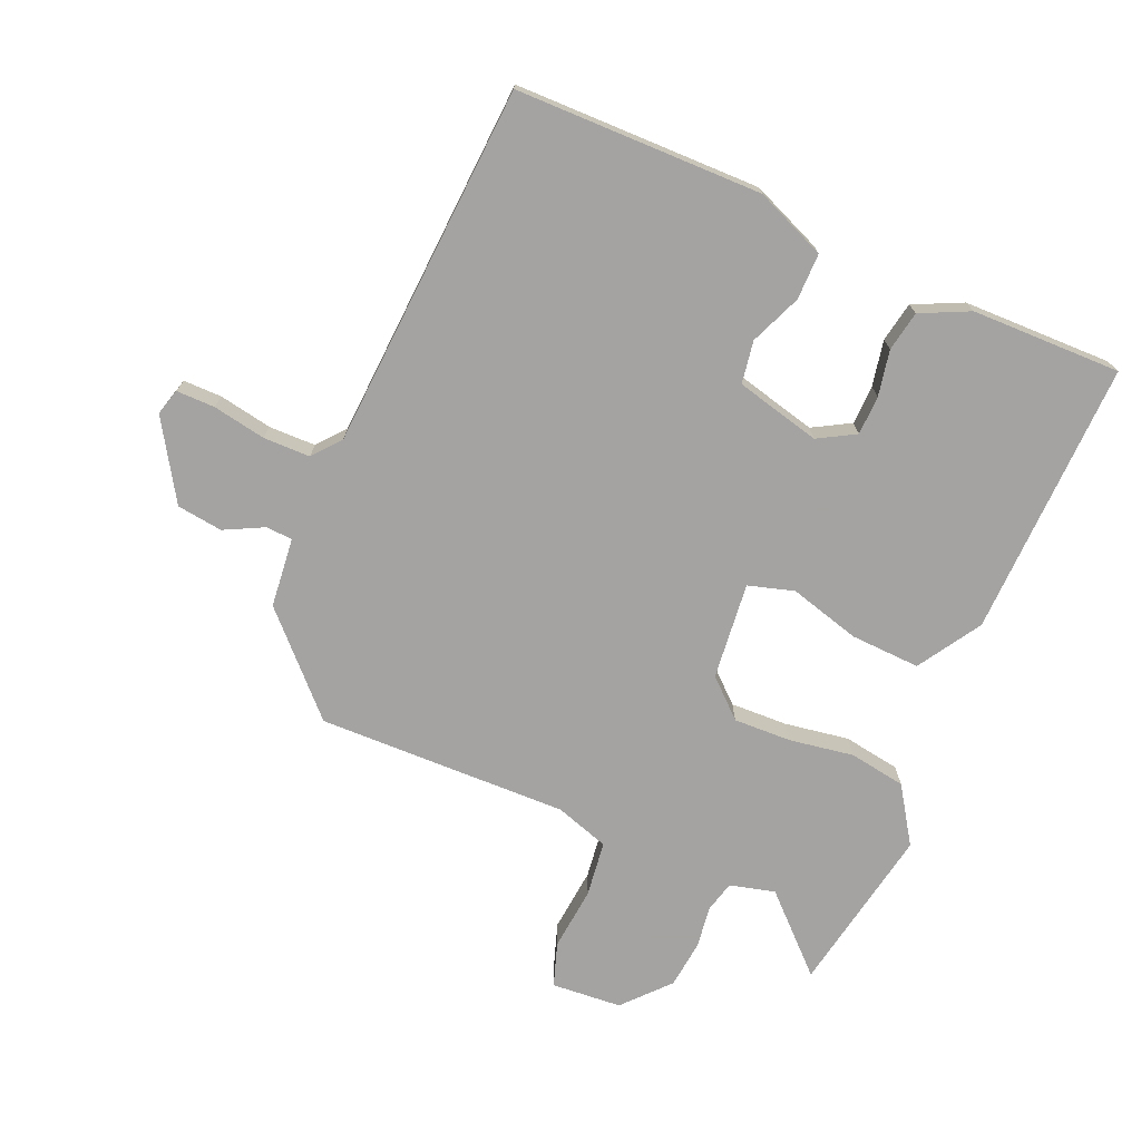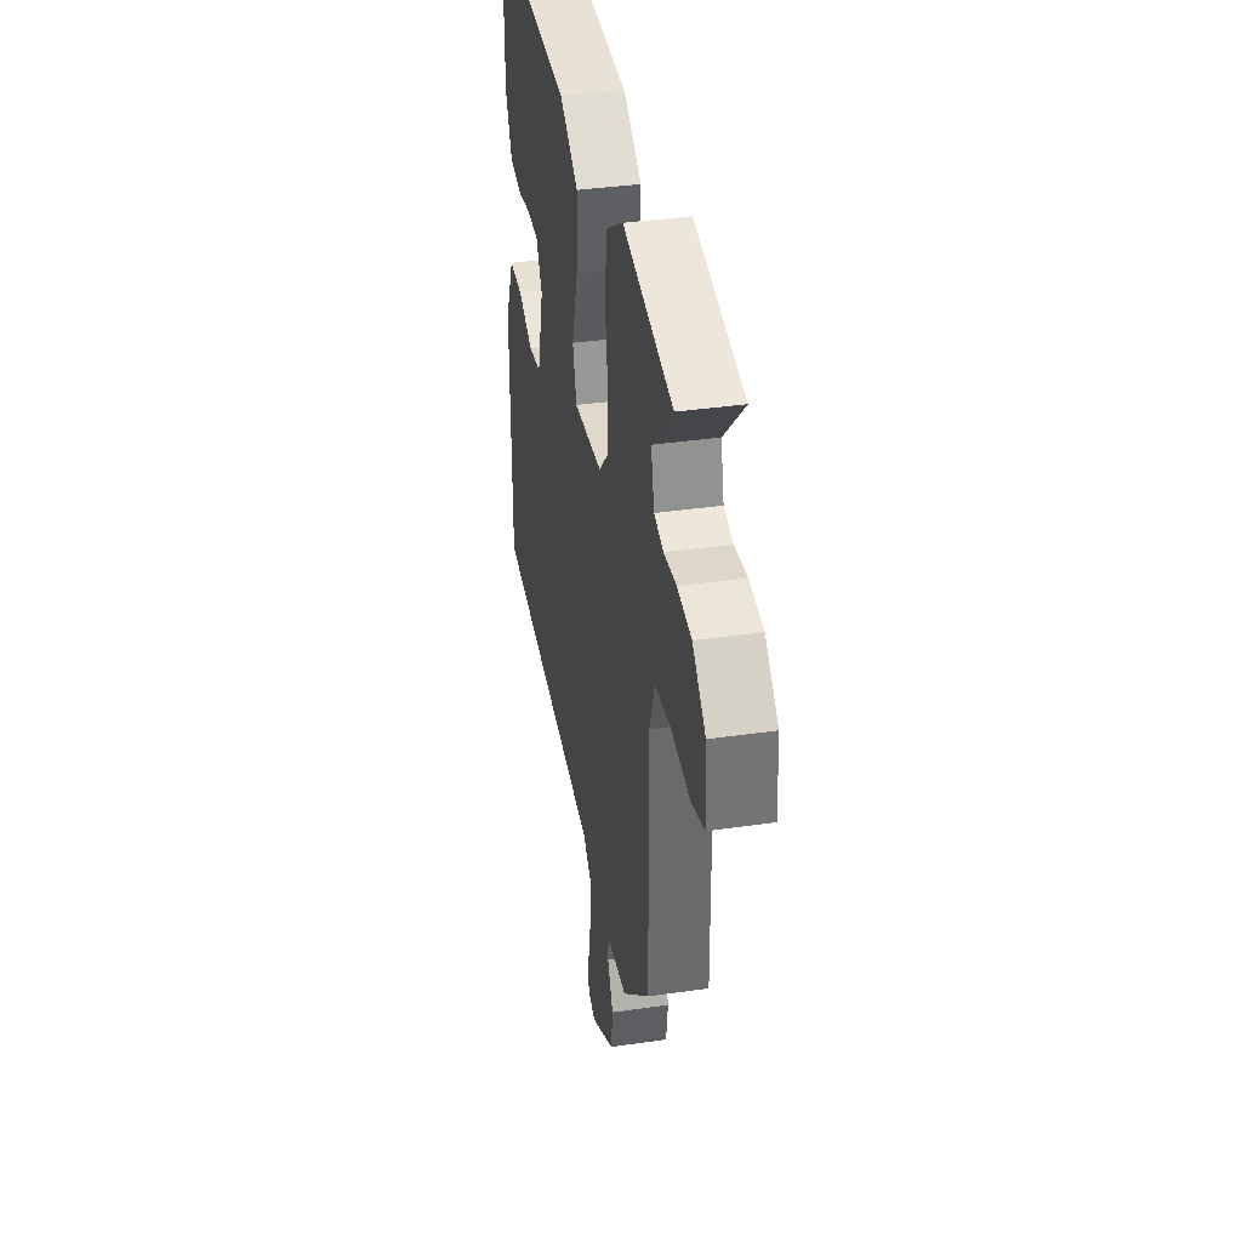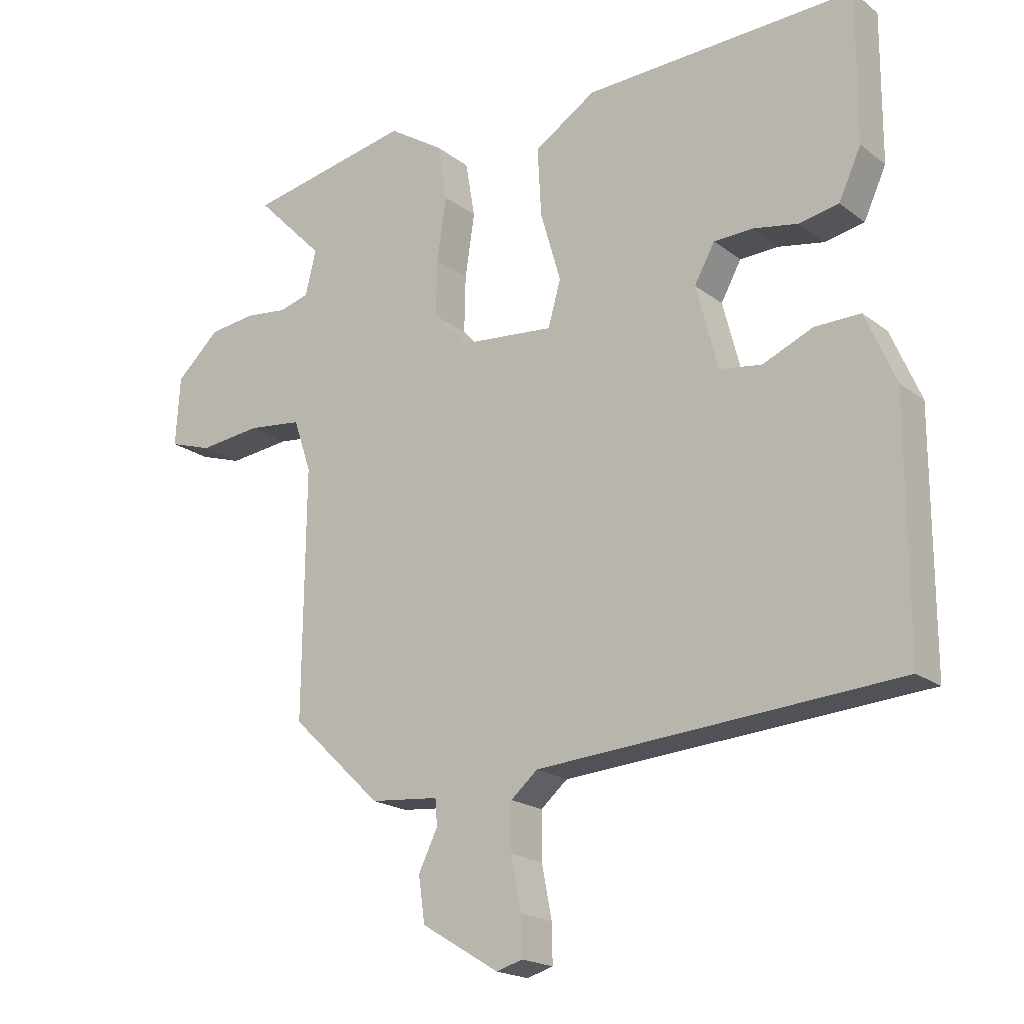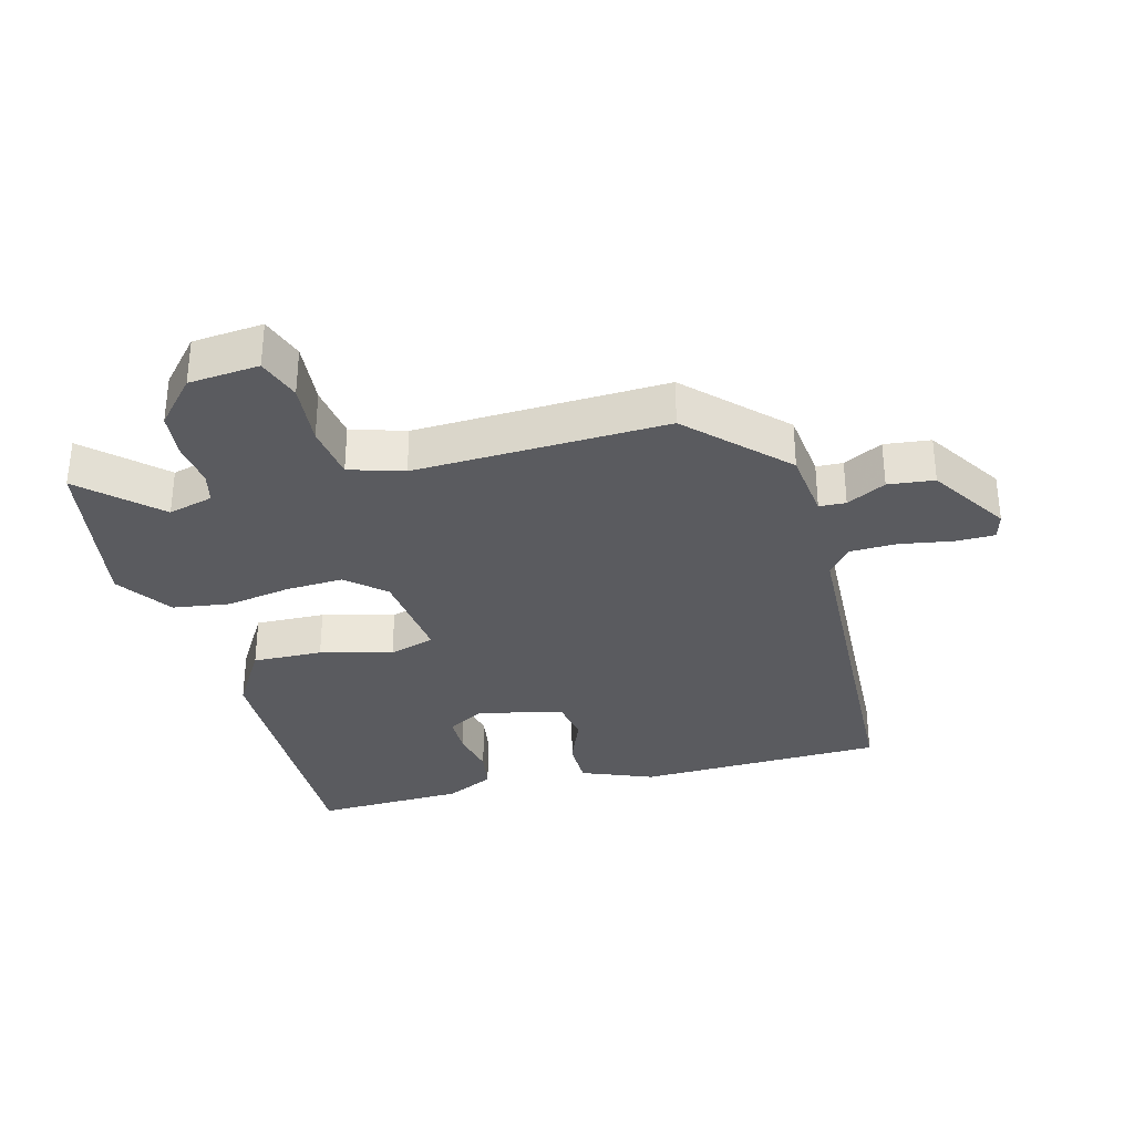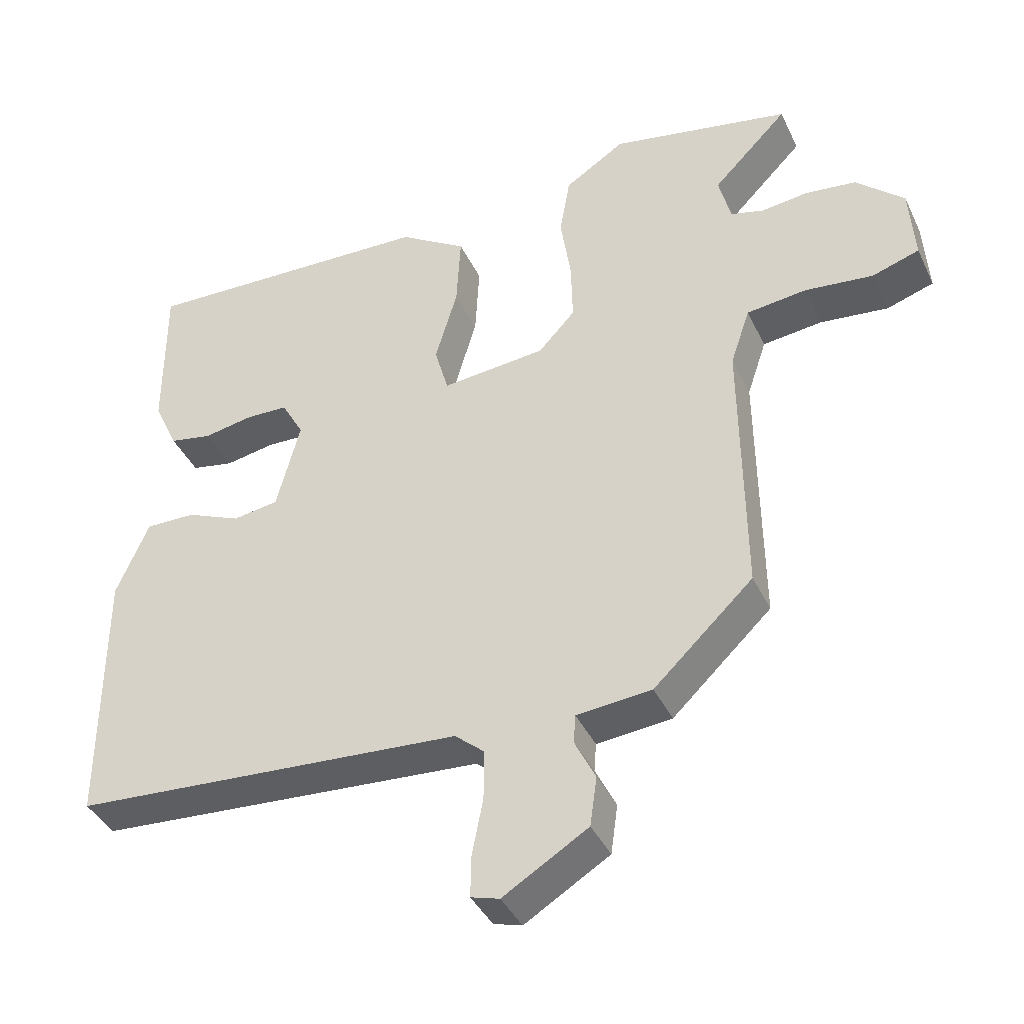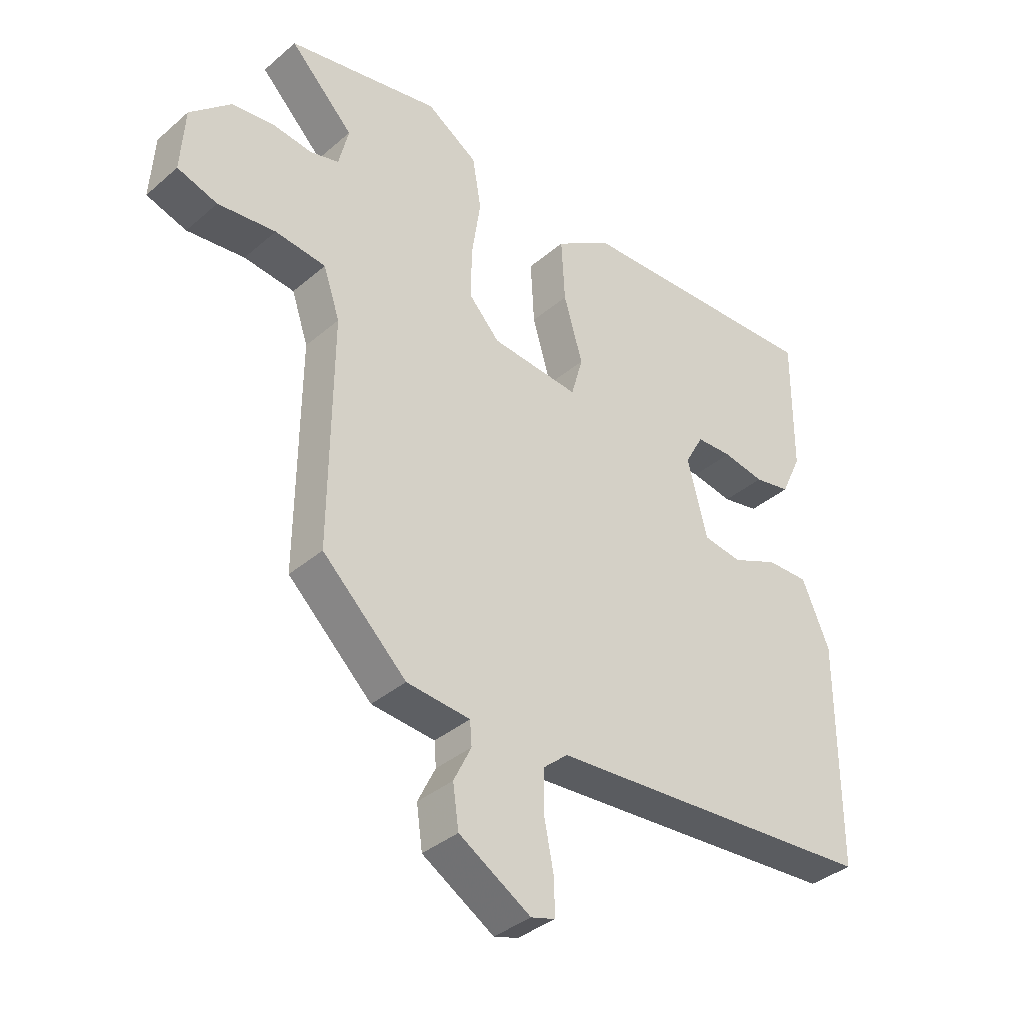
<metadata>
{"format":"obj","ext":"obj","renderer":"f3d","projection":"perspective","resolution":1024,"background":"white","views":[{"elev":-73.1,"azim":-112.6,"up":"+Y"},{"elev":37.9,"azim":79.5,"up":"+Z"},{"elev":-19.4,"azim":-144.1,"up":"+Z"},{"elev":-32.9,"azim":106.3,"up":"+Y"},{"elev":-40.1,"azim":23.7,"up":"+Z"},{"elev":-36.8,"azim":137.8,"up":"+Z"}]}
</metadata>
<code>
v 0.577 0.07 0.493
v 0.469 0.07 0.383
v 0.486 0.07 0.313
v 0.534 0.07 0.3
v 0.6 0.07 0.308
v 0.674 0.07 0.299
v 0.743 0.07 0.235
v 0.75 0.07 0.126
v 0.682 0.07 0.104
v 0.584 0.07 0.115
v 0.498 0.07 0.105
v 0.47 0.07 0.022
v 0.474 0.07 -0.367
v 0.331 0.07 -0.503
v 0.223 0.07 -0.513
v 0.22 0.07 -0.554
v 0.25 0.07 -0.615
v 0.24 0.07 -0.686
v 0.118 0.07 -0.76
v 0.077 0.07 -0.748
v 0.078 0.07 -0.688
v 0.094 0.07 -0.606
v 0.094 0.07 -0.533
v 0.052 0.07 -0.497
v -0.513 0.07 -0.457
v -0.513 0.07 -0.075
v -0.466 0.07 0.034
v -0.394 0.07 0.033
v -0.315 0.07 -0.001
v -0.249 0.07 0.009
v -0.215 0.07 0.14
v -0.247 0.07 0.198
v -0.308 0.07 0.2
v -0.379 0.07 0.187
v -0.441 0.07 0.199
v -0.476 0.07 0.275
v -0.477 0.07 0.507
v -0.05 0.07 0.491
v 0.047 0.07 0.429
v 0.041 0.07 0.321
v 0.009 0.07 0.211
v 0.029 0.07 0.14
v 0.179 0.07 0.154
v 0.232 0.07 0.211
v 0.23 0.07 0.3
v 0.215 0.07 0.4
v 0.23 0.07 0.488
v 0.317 0.07 0.544
v 0.577 0 0.493
v 0.469 0 0.383
v 0.486 0 0.313
v 0.534 0 0.3
v 0.6 0 0.308
v 0.674 0 0.299
v 0.743 0 0.235
v 0.75 0 0.126
v 0.682 0 0.104
v 0.584 0 0.115
v 0.498 0 0.105
v 0.47 0 0.022
v 0.474 0 -0.367
v 0.331 0 -0.503
v 0.223 0 -0.513
v 0.22 0 -0.554
v 0.25 0 -0.615
v 0.24 0 -0.686
v 0.118 0 -0.76
v 0.077 0 -0.748
v 0.078 0 -0.688
v 0.094 0 -0.606
v 0.094 0 -0.533
v 0.052 0 -0.497
v -0.513 0 -0.457
v -0.513 0 -0.075
v -0.466 0 0.034
v -0.394 0 0.033
v -0.315 0 -0.001
v -0.249 0 0.009
v -0.215 0 0.14
v -0.247 0 0.198
v -0.308 0 0.2
v -0.379 0 0.187
v -0.441 0 0.199
v -0.476 0 0.275
v -0.477 0 0.507
v -0.05 0 0.491
v 0.047 0 0.429
v 0.041 0 0.321
v 0.009 0 0.211
v 0.029 0 0.14
v 0.179 0 0.154
v 0.232 0 0.211
v 0.23 0 0.3
v 0.215 0 0.4
v 0.23 0 0.488
v 0.317 0 0.544
f 48 1 2
f 47 48 2
f 46 47 2
f 45 46 2
f 44 45 2 3
f 43 44 3 4
f 39 40 41
f 38 39 41
f 37 38 41
f 36 37 41
f 35 36 41
f 33 34 35
f 33 35 41
f 32 33 41
f 31 32 41 42
f 27 28 29
f 26 27 29
f 25 26 29
f 24 25 29
f 23 24 29 30
f 20 21 22
f 19 20 22
f 18 19 22
f 17 18 22
f 16 17 22
f 15 16 22 23
f 12 13 14 15
f 30 31 42
f 23 30 42
f 15 23 42
f 12 15 42
f 11 12 42
f 6 7 8
f 5 6 8
f 4 5 8
f 43 4 8
f 10 11 42 43
f 10 43 8
f 8 9 10
f 50 49 96
f 50 96 95
f 50 95 94
f 50 94 93
f 51 50 93 92
f 52 51 92 91
f 89 88 87
f 89 87 86
f 89 86 85
f 89 85 84
f 89 84 83
f 83 82 81
f 89 83 81
f 89 81 80
f 90 89 80 79
f 77 76 75
f 77 75 74
f 77 74 73
f 77 73 72
f 78 77 72 71
f 70 69 68
f 70 68 67
f 70 67 66
f 70 66 65
f 70 65 64
f 71 70 64 63
f 63 62 61 60
f 90 79 78
f 90 78 71
f 90 71 63
f 90 63 60
f 90 60 59
f 56 55 54
f 56 54 53
f 56 53 52
f 56 52 91
f 91 90 59 58
f 56 91 58
f 58 57 56
f 1 49 50 2
f 2 50 51 3
f 3 51 52 4
f 4 52 53 5
f 5 53 54 6
f 6 54 55 7
f 7 55 56 8
f 8 56 57 9
f 9 57 58 10
f 10 58 59 11
f 11 59 60 12
f 12 60 61 13
f 13 61 62 14
f 14 62 63 15
f 15 63 64 16
f 16 64 65 17
f 17 65 66 18
f 18 66 67 19
f 19 67 68 20
f 20 68 69 21
f 21 69 70 22
f 22 70 71 23
f 23 71 72 24
f 24 72 73 25
f 25 73 74 26
f 26 74 75 27
f 27 75 76 28
f 28 76 77 29
f 29 77 78 30
f 30 78 79 31
f 31 79 80 32
f 32 80 81 33
f 33 81 82 34
f 34 82 83 35
f 35 83 84 36
f 36 84 85 37
f 37 85 86 38
f 38 86 87 39
f 39 87 88 40
f 40 88 89 41
f 41 89 90 42
f 42 90 91 43
f 43 91 92 44
f 44 92 93 45
f 45 93 94 46
f 46 94 95 47
f 47 95 96 48
f 48 96 49 1

</code>
